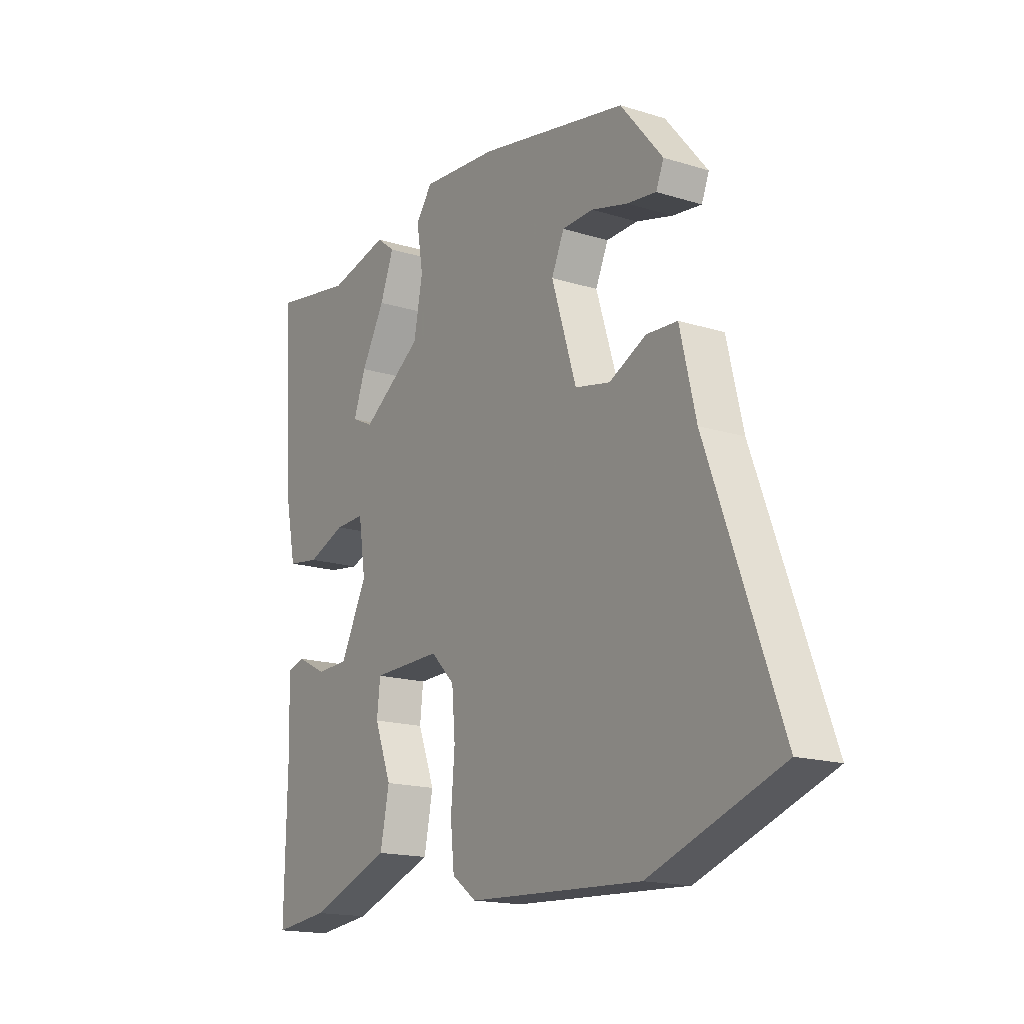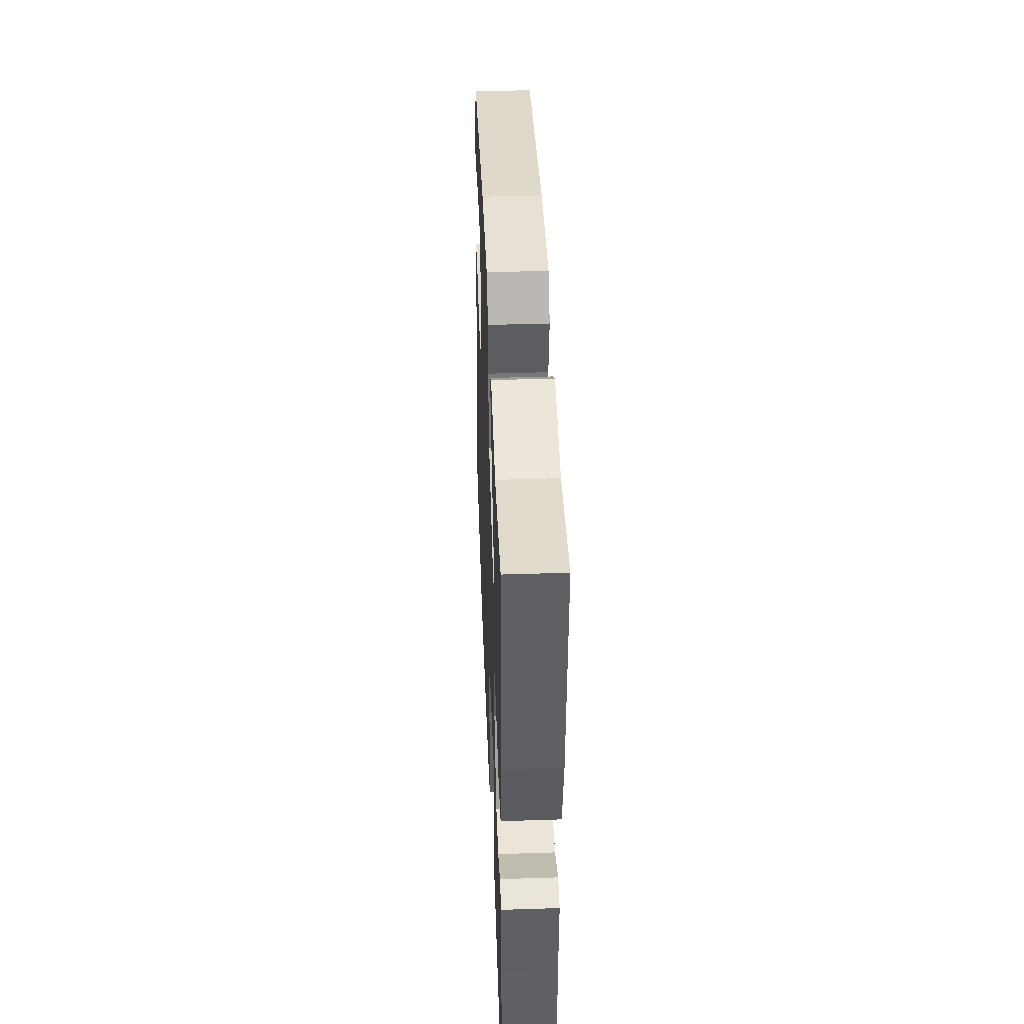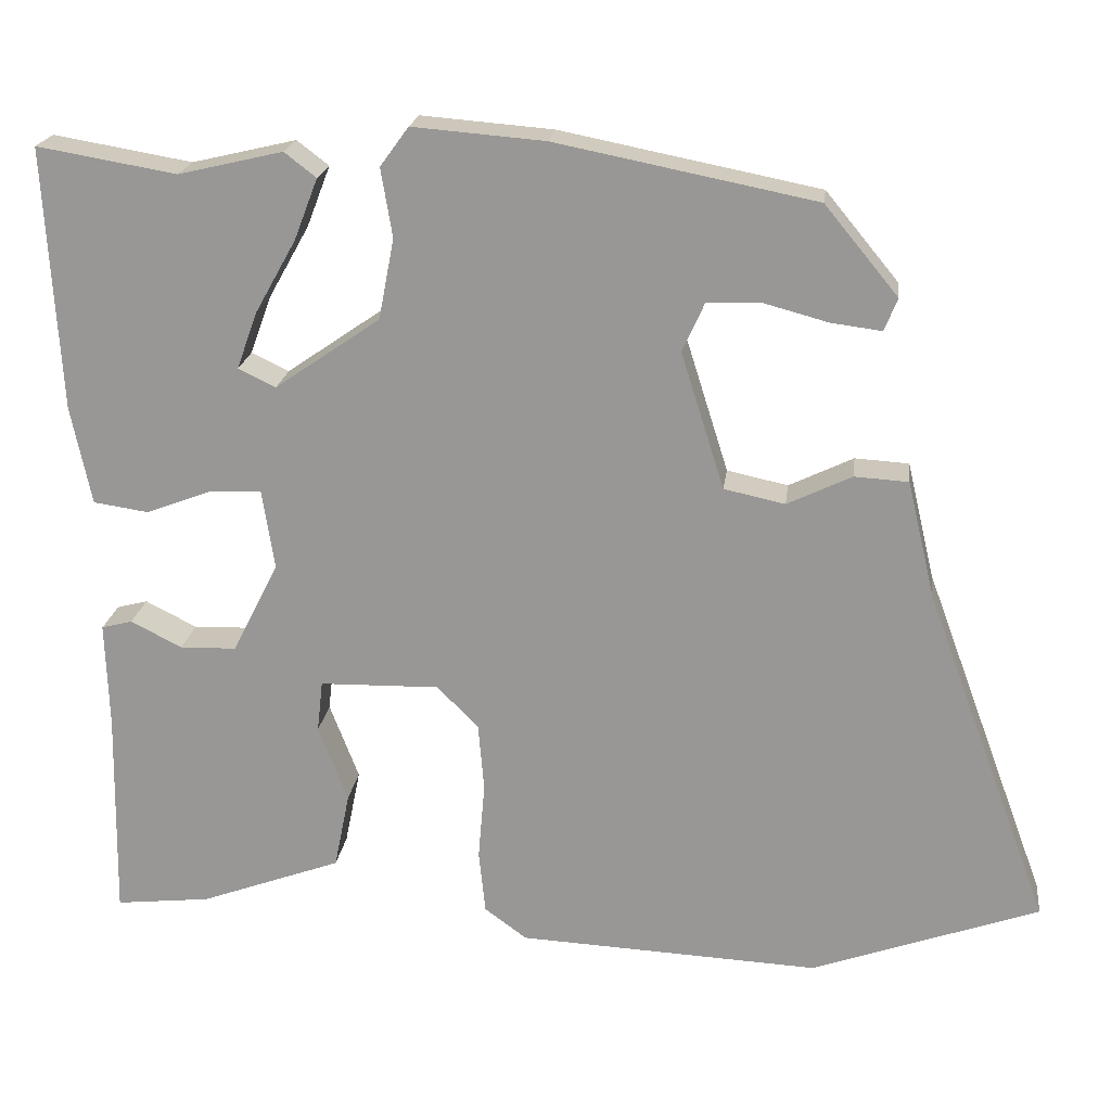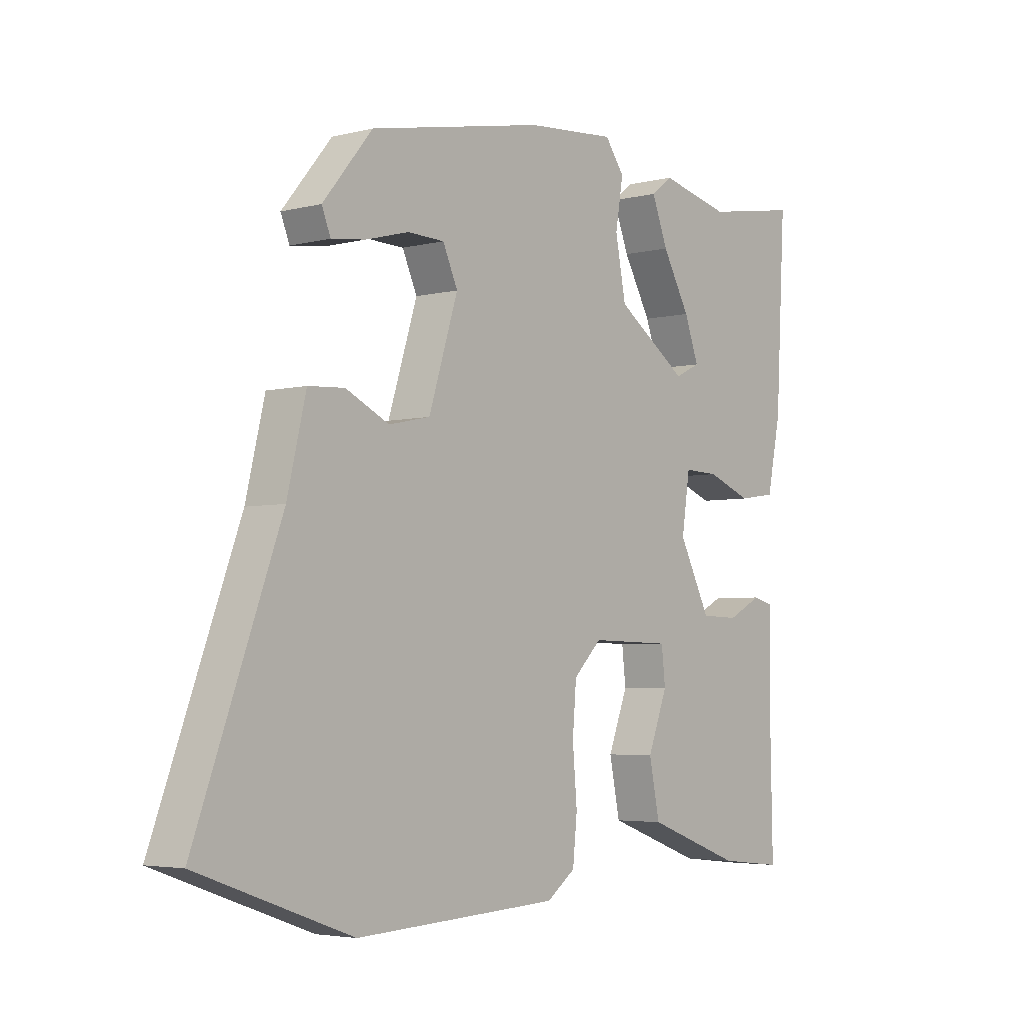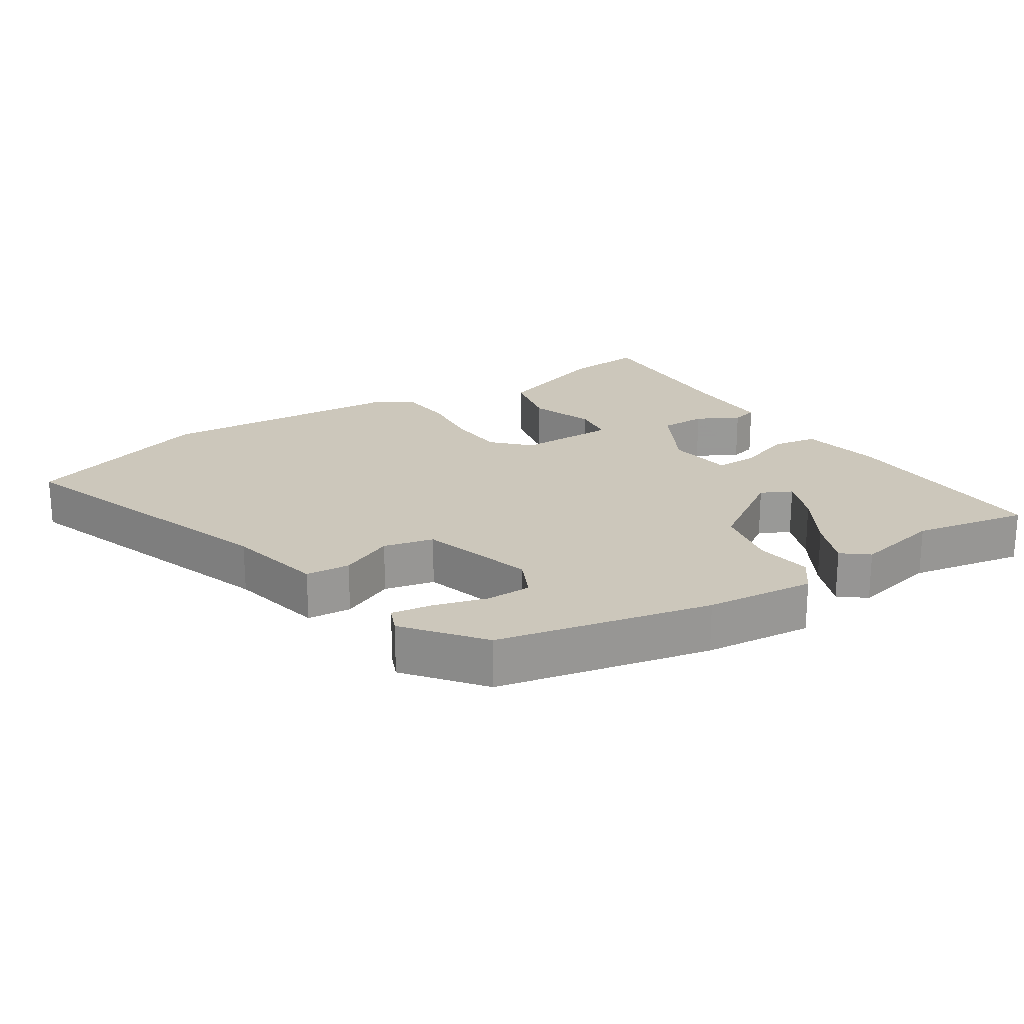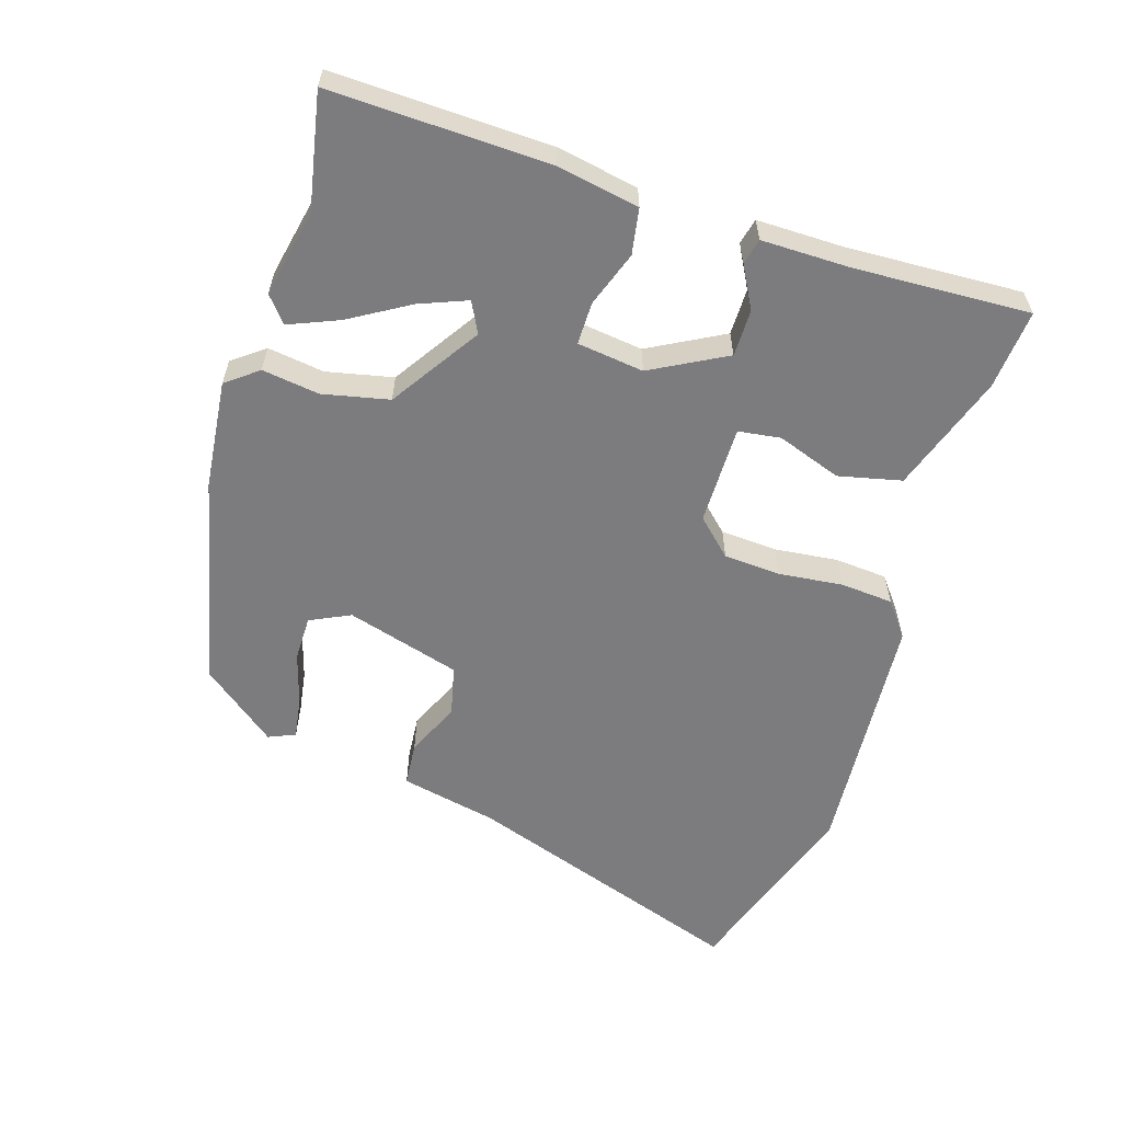
<metadata>
{"format":"obj","ext":"obj","renderer":"f3d","projection":"perspective","resolution":1024,"background":"white","views":[{"elev":-16.7,"azim":-122.4,"up":"+Z"},{"elev":43.6,"azim":87.8,"up":"+Z"},{"elev":20.4,"azim":-172.8,"up":"+Z"},{"elev":-4.1,"azim":-50.5,"up":"+Z"},{"elev":21.6,"azim":-31.8,"up":"+Y"},{"elev":-58.9,"azim":74.0,"up":"+Y"}]}
</metadata>
<code>
v 0.358 0.07 0.476
v 0.529 0.07 0.505
v 0.511 0.07 0.183
v 0.486 0.07 0.062
v 0.418 0.07 0.052
v 0.337 0.07 0.083
v 0.274 0.07 0.085
v 0.259 0.07 -0.013
v 0.316 0.07 -0.125
v 0.385 0.07 -0.127
v 0.448 0.07 -0.095
v 0.486 0.07 -0.105
v 0.482 0.07 -0.235
v 0.487 0.07 -0.495
v 0.37 0.07 -0.482
v 0.196 0.07 -0.418
v 0.177 0.07 -0.324
v 0.213 0.07 -0.23
v 0.206 0.07 -0.167
v 0.059 0.07 -0.164
v 0.008 0.07 -0.215
v 0.001 0.07 -0.299
v 0.009 0.07 -0.394
v 0.001 0.07 -0.472
v -0.051 0.07 -0.51
v -0.421 0.07 -0.528
v -0.7 0.07 -0.428
v -0.546 0.07 -0.012
v -0.512 0.07 0.131
v -0.446 0.07 0.135
v -0.367 0.07 0.097
v -0.292 0.07 0.113
v -0.239 0.07 0.281
v -0.266 0.07 0.341
v -0.333 0.07 0.343
v -0.411 0.07 0.322
v -0.473 0.07 0.314
v -0.489 0.07 0.354
v -0.399 0.07 0.463
v -0.081 0.07 0.526
v 0.081 0.07 0.539
v 0.116 0.07 0.491
v 0.102 0.07 0.407
v 0.121 0.07 0.308
v 0.25 0.07 0.219
v 0.296 0.07 0.241
v 0.27 0.07 0.312
v 0.22 0.07 0.401
v 0.191 0.07 0.476
v 0.23 0.07 0.506
v 0.358 0 0.476
v 0.529 0 0.505
v 0.511 0 0.183
v 0.486 0 0.062
v 0.418 0 0.052
v 0.337 0 0.083
v 0.274 0 0.085
v 0.259 0 -0.013
v 0.316 0 -0.125
v 0.385 0 -0.127
v 0.448 0 -0.095
v 0.486 0 -0.105
v 0.482 0 -0.235
v 0.487 0 -0.495
v 0.37 0 -0.482
v 0.196 0 -0.418
v 0.177 0 -0.324
v 0.213 0 -0.23
v 0.206 0 -0.167
v 0.059 0 -0.164
v 0.008 0 -0.215
v 0.001 0 -0.299
v 0.009 0 -0.394
v 0.001 0 -0.472
v -0.051 0 -0.51
v -0.421 0 -0.528
v -0.7 0 -0.428
v -0.546 0 -0.012
v -0.512 0 0.131
v -0.446 0 0.135
v -0.367 0 0.097
v -0.292 0 0.113
v -0.239 0 0.281
v -0.266 0 0.341
v -0.333 0 0.343
v -0.411 0 0.322
v -0.473 0 0.314
v -0.489 0 0.354
v -0.399 0 0.463
v -0.081 0 0.526
v 0.081 0 0.539
v 0.116 0 0.491
v 0.102 0 0.407
v 0.121 0 0.308
v 0.25 0 0.219
v 0.296 0 0.241
v 0.27 0 0.312
v 0.22 0 0.401
v 0.191 0 0.476
v 0.23 0 0.506
f 49 50 1
f 48 49 1
f 47 48 1
f 3 4 5
f 2 3 5
f 1 2 5
f 47 1 5
f 46 47 5
f 45 46 5 6
f 44 45 6 7
f 41 42 43
f 40 41 43
f 39 40 43
f 38 39 43
f 35 36 37 38
f 34 35 38 43
f 33 34 43 44
f 28 29 30 31
f 28 31 32
f 27 28 32
f 26 27 32
f 25 26 32
f 24 25 32
f 23 24 32
f 22 23 32
f 21 22 32 33
f 16 17 18
f 15 16 18
f 14 15 18
f 13 14 18
f 12 13 18
f 11 12 18
f 10 11 18
f 9 10 18 19
f 8 9 19 20
f 33 44 7
f 21 33 7
f 20 21 7
f 7 8 20
f 51 100 99
f 51 99 98
f 51 98 97
f 55 54 53
f 55 53 52
f 55 52 51
f 55 51 97
f 55 97 96
f 56 55 96 95
f 57 56 95 94
f 93 92 91
f 93 91 90
f 93 90 89
f 93 89 88
f 88 87 86 85
f 93 88 85 84
f 94 93 84 83
f 81 80 79 78
f 82 81 78
f 82 78 77
f 82 77 76
f 82 76 75
f 82 75 74
f 82 74 73
f 82 73 72
f 83 82 72 71
f 68 67 66
f 68 66 65
f 68 65 64
f 68 64 63
f 68 63 62
f 68 62 61
f 68 61 60
f 69 68 60 59
f 70 69 59 58
f 57 94 83
f 57 83 71
f 57 71 70
f 70 58 57
f 1 51 52 2
f 2 52 53 3
f 3 53 54 4
f 4 54 55 5
f 5 55 56 6
f 6 56 57 7
f 7 57 58 8
f 8 58 59 9
f 9 59 60 10
f 10 60 61 11
f 11 61 62 12
f 12 62 63 13
f 13 63 64 14
f 14 64 65 15
f 15 65 66 16
f 16 66 67 17
f 17 67 68 18
f 18 68 69 19
f 19 69 70 20
f 20 70 71 21
f 21 71 72 22
f 22 72 73 23
f 23 73 74 24
f 24 74 75 25
f 25 75 76 26
f 26 76 77 27
f 27 77 78 28
f 28 78 79 29
f 29 79 80 30
f 30 80 81 31
f 31 81 82 32
f 32 82 83 33
f 33 83 84 34
f 34 84 85 35
f 35 85 86 36
f 36 86 87 37
f 37 87 88 38
f 38 88 89 39
f 39 89 90 40
f 40 90 91 41
f 41 91 92 42
f 42 92 93 43
f 43 93 94 44
f 44 94 95 45
f 45 95 96 46
f 46 96 97 47
f 47 97 98 48
f 48 98 99 49
f 49 99 100 50
f 50 100 51 1

</code>
